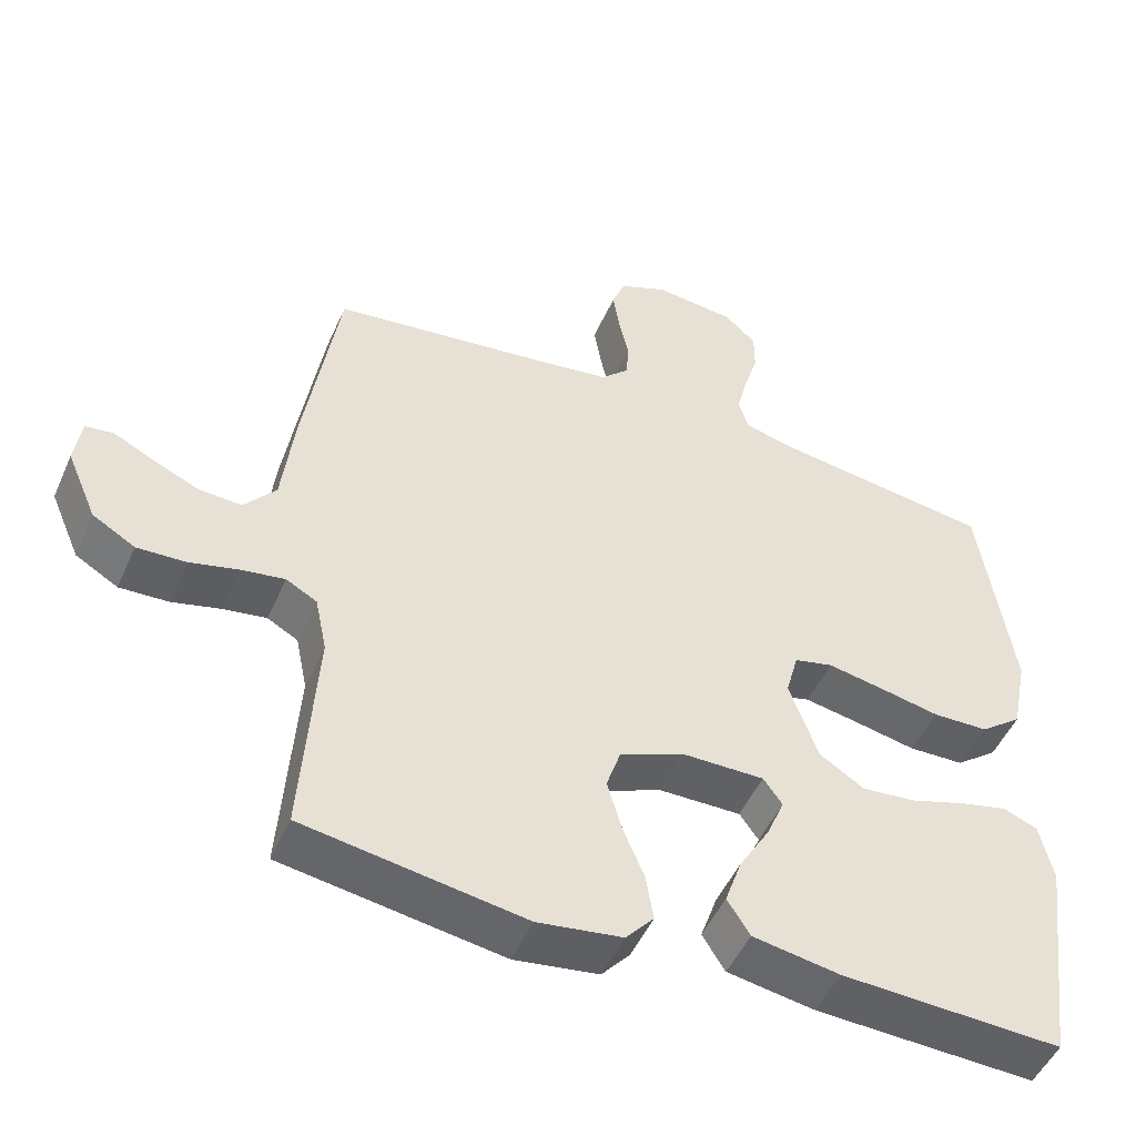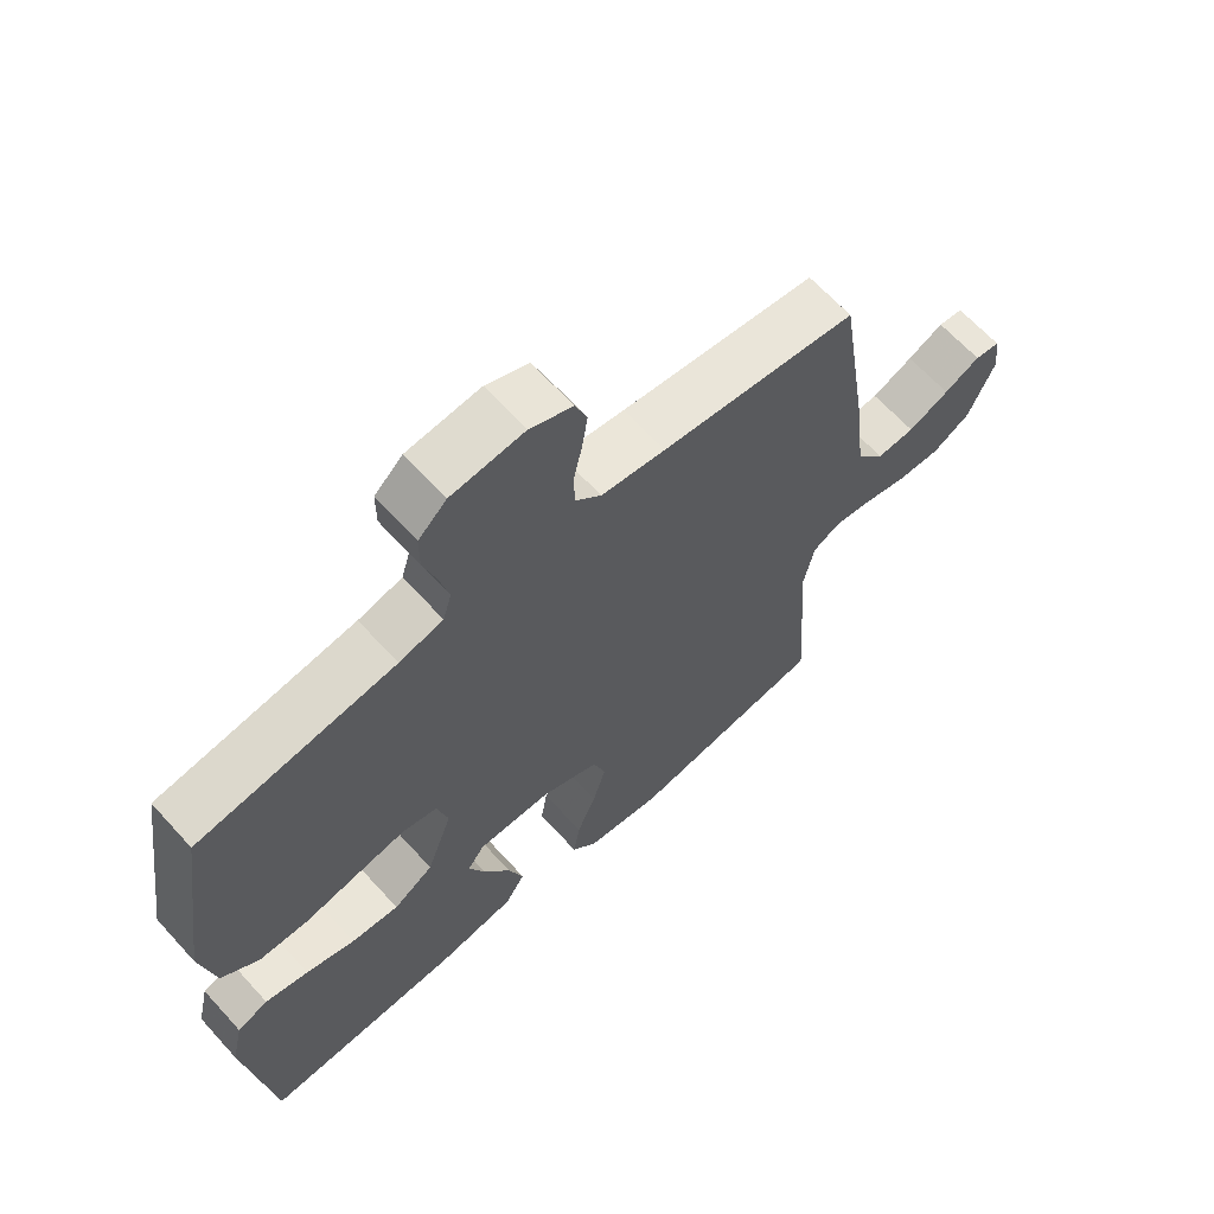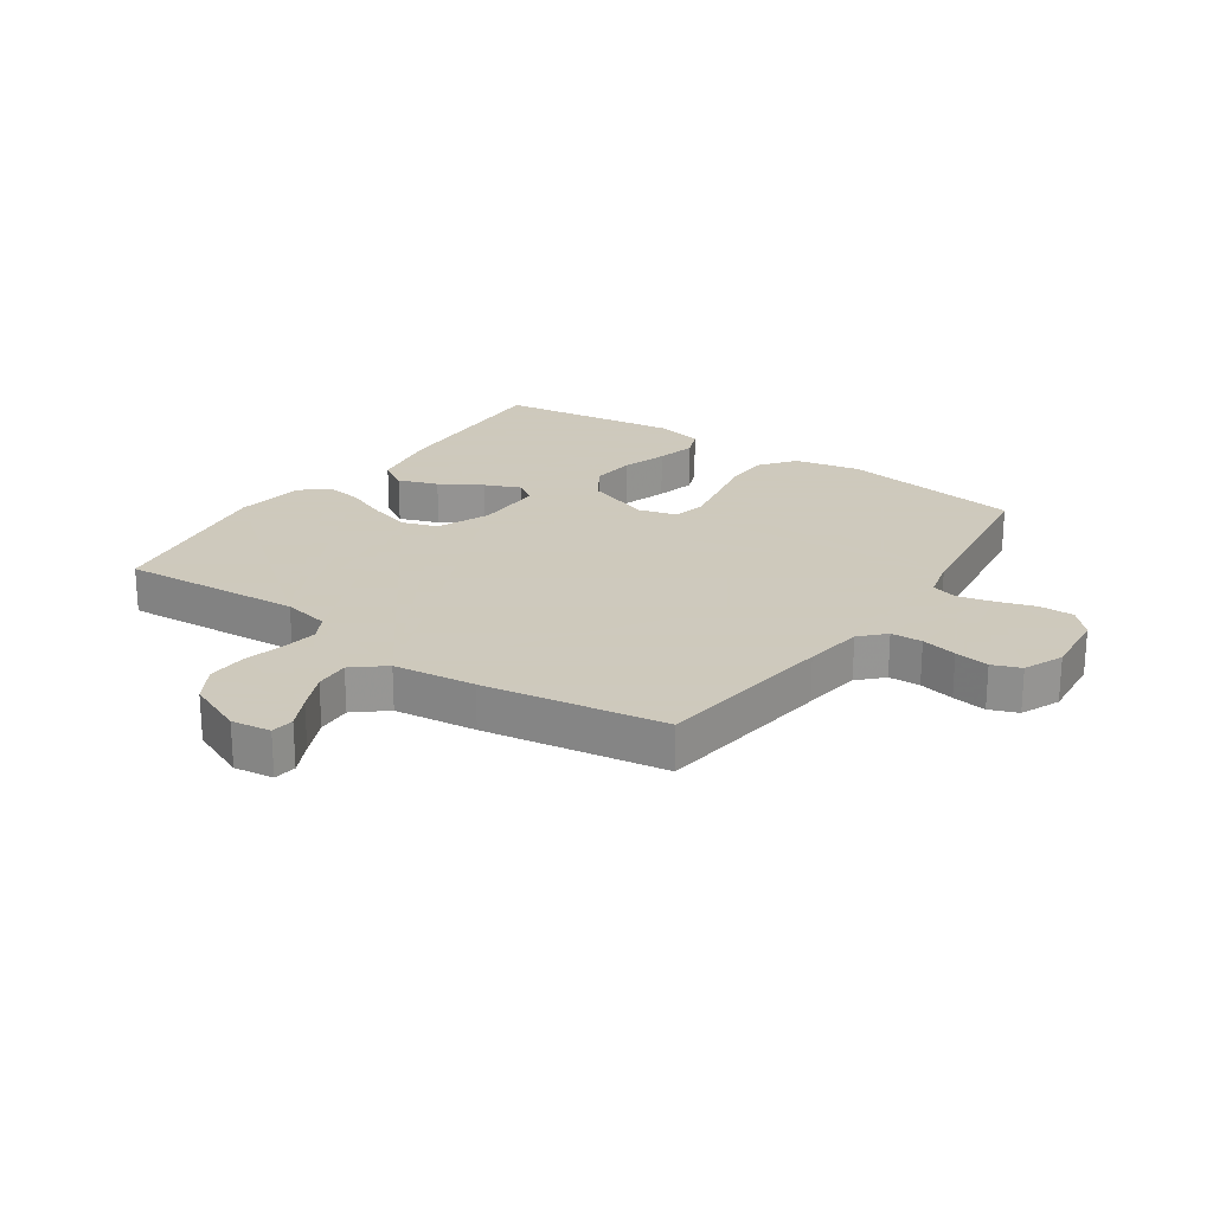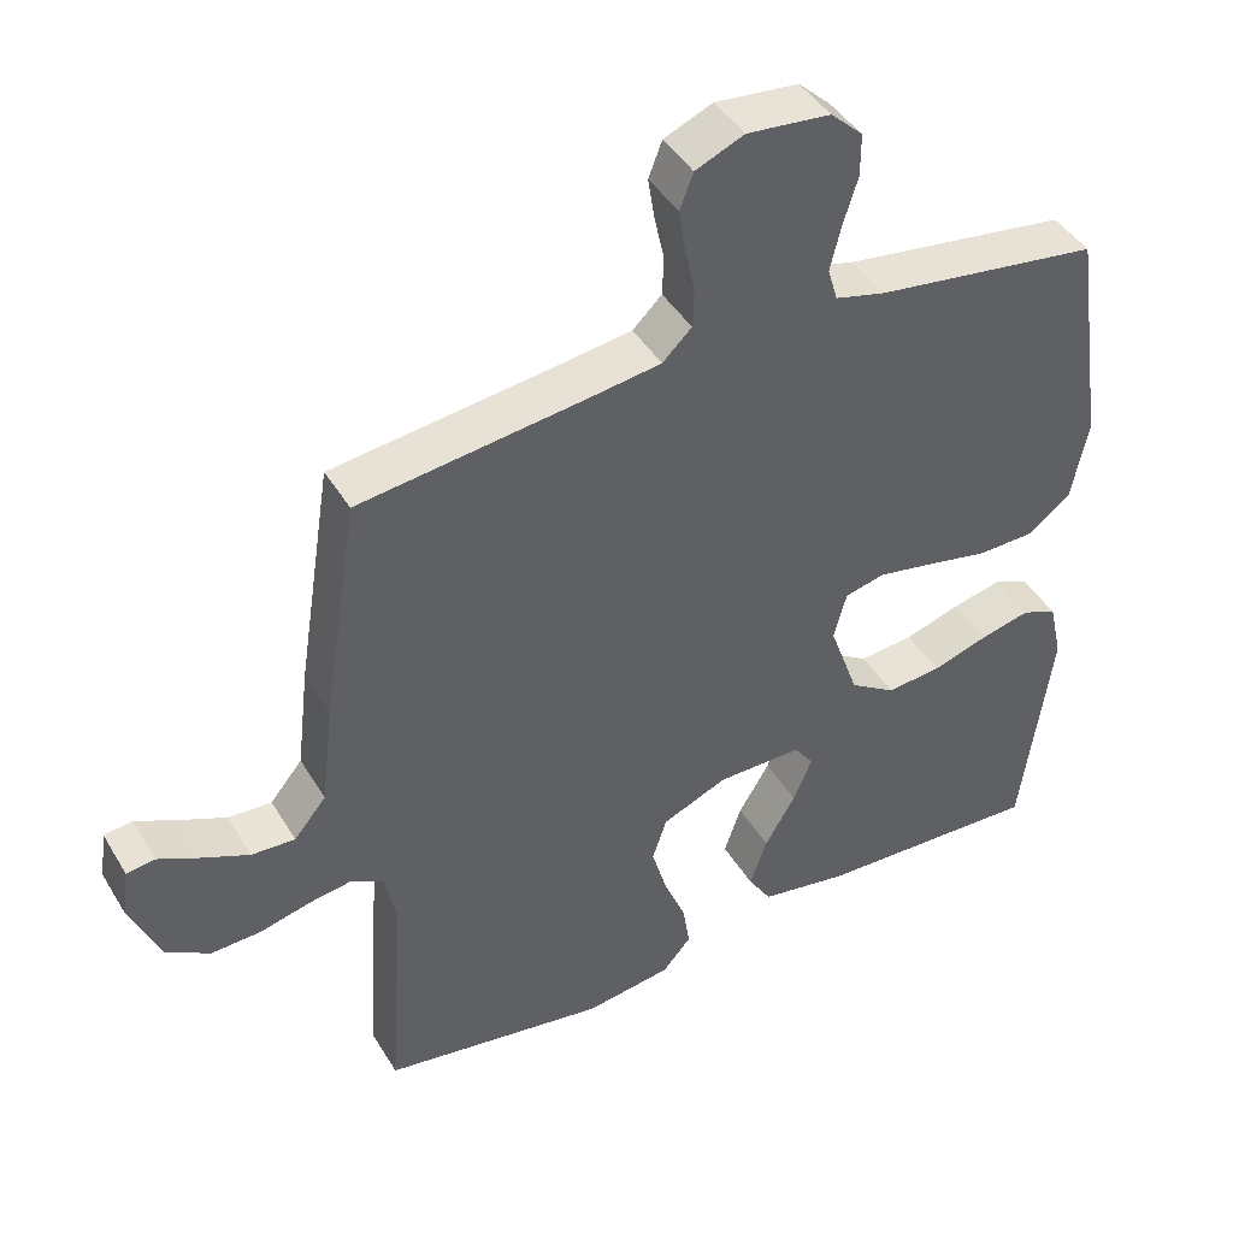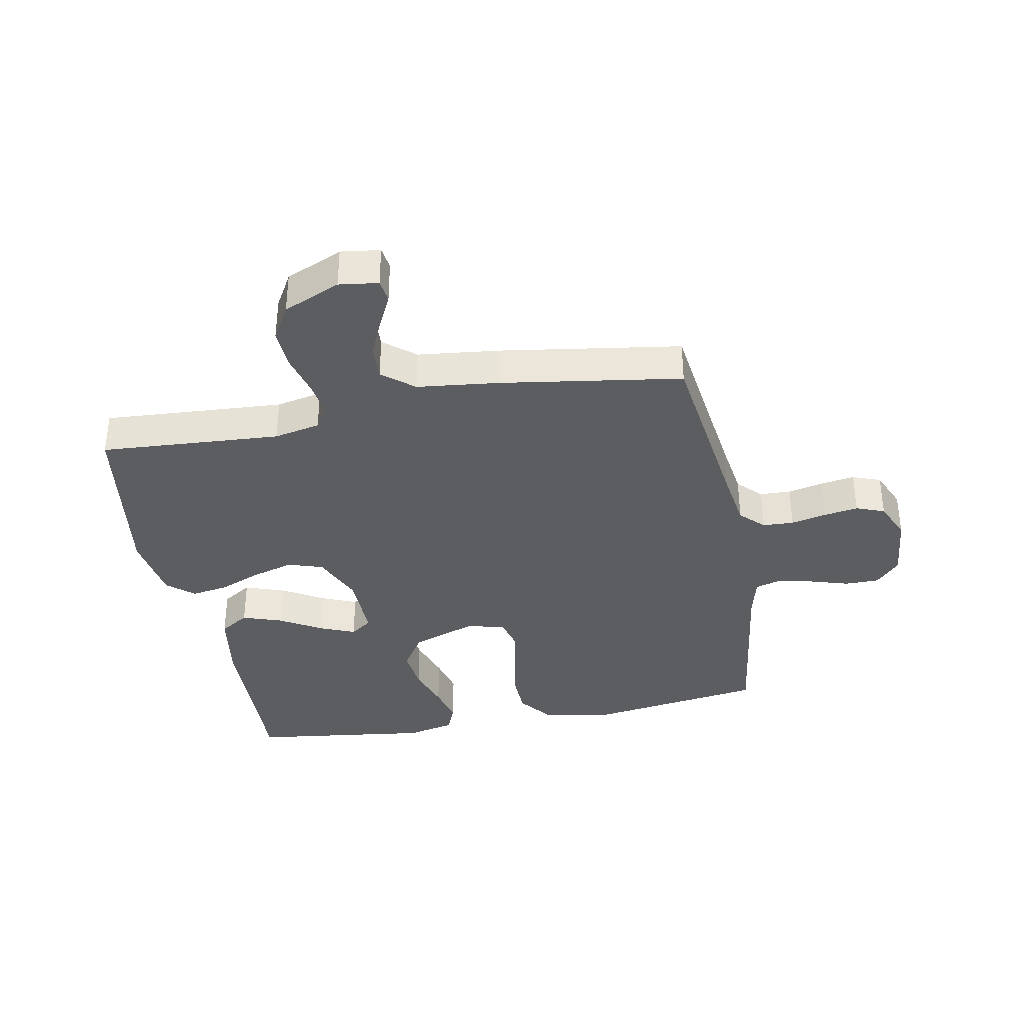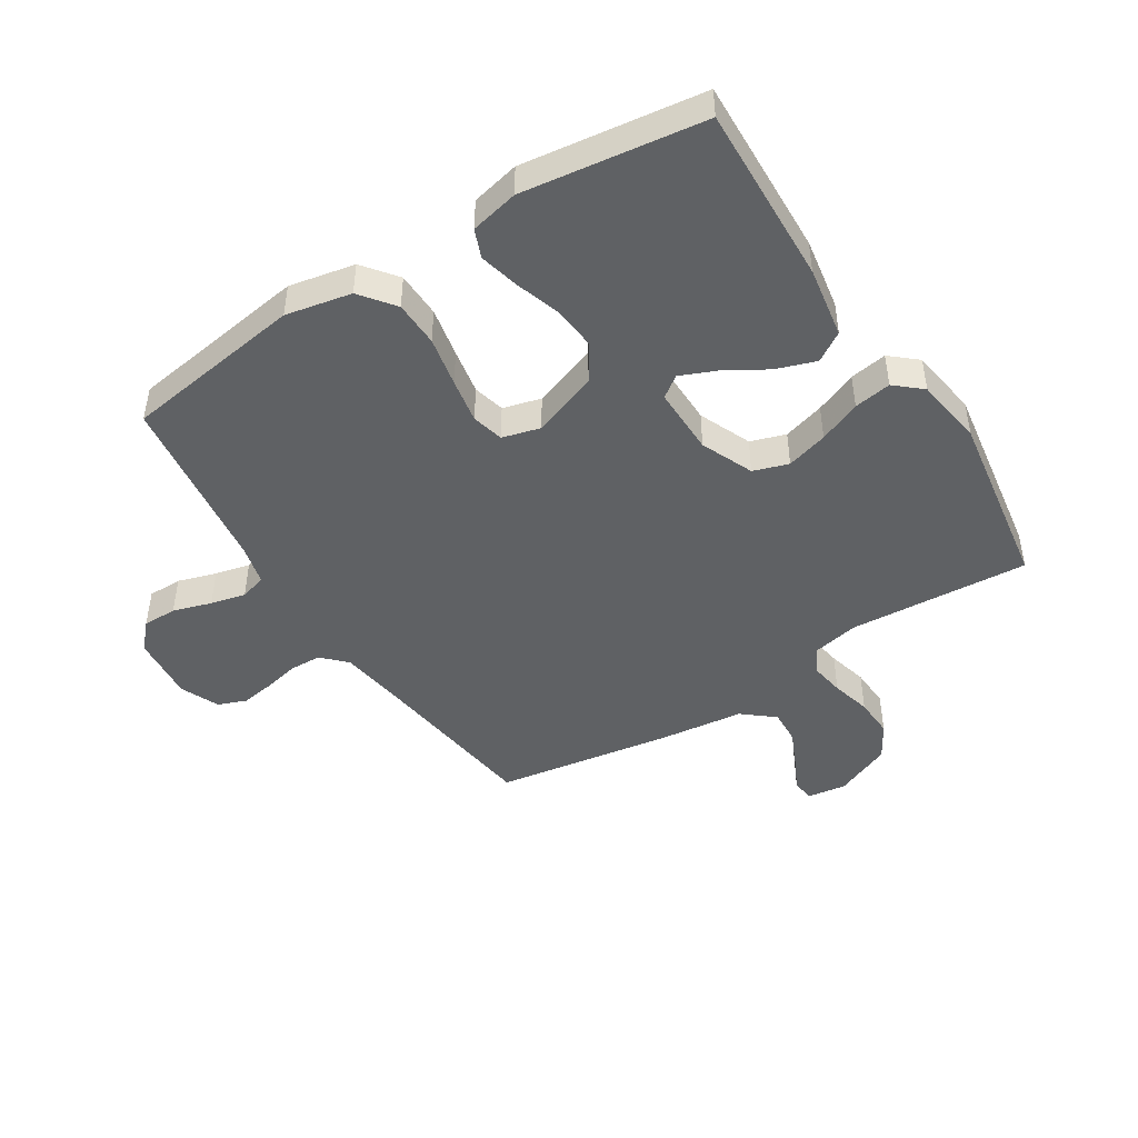
<metadata>
{"format":"obj","ext":"obj","renderer":"f3d","projection":"perspective","resolution":1024,"background":"white","views":[{"elev":-49.5,"azim":-23.4,"up":"+Z"},{"elev":64.8,"azim":137.8,"up":"+Z"},{"elev":22.6,"azim":-55.6,"up":"+Y"},{"elev":43.2,"azim":-28.9,"up":"+Z"},{"elev":-36.2,"azim":-79.0,"up":"+Y"},{"elev":-45.9,"azim":122.4,"up":"+Y"}]}
</metadata>
<code>
v 0.5 0.07 0.5
v 0.544 0.07 0.2
v 0.522 0.07 0.091
v 0.465 0.07 0.047
v 0.389 0.07 0.045
v 0.306 0.07 0.062
v 0.231 0.07 0.076
v 0.178 0.07 0.063
v 0.161 0.07 0
v 0.2 0.07 -0.109
v 0.261 0.07 -0.148
v 0.334 0.07 -0.141
v 0.409 0.07 -0.117
v 0.475 0.07 -0.101
v 0.522 0.07 -0.12
v 0.54 0.07 -0.2
v 0.5 0.07 -0.5
v 0.2 0.07 -0.488
v 0.081 0.07 -0.468
v 0.05 0.07 -0.419
v 0.073 0.07 -0.353
v 0.114 0.07 -0.284
v 0.139 0.07 -0.225
v 0.113 0.07 -0.189
v 0 0.07 -0.19
v -0.087 0.07 -0.227
v -0.106 0.07 -0.285
v -0.086 0.07 -0.354
v -0.057 0.07 -0.424
v -0.047 0.07 -0.486
v -0.085 0.07 -0.53
v -0.2 0.07 -0.547
v -0.5 0.07 -0.5
v -0.48 0.07 -0.2
v -0.496 0.07 -0.123
v -0.538 0.07 -0.1
v -0.596 0.07 -0.109
v -0.663 0.07 -0.126
v -0.73 0.07 -0.129
v -0.788 0.07 -0.095
v -0.829 0.07 0
v -0.82 0.07 0.065
v -0.782 0.07 0.07
v -0.727 0.07 0.043
v -0.664 0.07 0.015
v -0.606 0.07 0.012
v -0.563 0.07 0.064
v -0.547 0.07 0.2
v -0.5 0.07 0.5
v -0.2 0.07 0.538
v -0.102 0.07 0.552
v -0.063 0.07 0.59
v -0.061 0.07 0.642
v -0.074 0.07 0.701
v -0.083 0.07 0.758
v -0.065 0.07 0.805
v 0 0.07 0.833
v 0.111 0.07 0.822
v 0.154 0.07 0.782
v 0.154 0.07 0.725
v 0.134 0.07 0.661
v 0.12 0.07 0.603
v 0.133 0.07 0.559
v 0.2 0.07 0.542
v 0.5 0 0.5
v 0.544 0 0.2
v 0.522 0 0.091
v 0.465 0 0.047
v 0.389 0 0.045
v 0.306 0 0.062
v 0.231 0 0.076
v 0.178 0 0.063
v 0.161 0 0
v 0.2 0 -0.109
v 0.261 0 -0.148
v 0.334 0 -0.141
v 0.409 0 -0.117
v 0.475 0 -0.101
v 0.522 0 -0.12
v 0.54 0 -0.2
v 0.5 0 -0.5
v 0.2 0 -0.488
v 0.081 0 -0.468
v 0.05 0 -0.419
v 0.073 0 -0.353
v 0.114 0 -0.284
v 0.139 0 -0.225
v 0.113 0 -0.189
v 0 0 -0.19
v -0.087 0 -0.227
v -0.106 0 -0.285
v -0.086 0 -0.354
v -0.057 0 -0.424
v -0.047 0 -0.486
v -0.085 0 -0.53
v -0.2 0 -0.547
v -0.5 0 -0.5
v -0.48 0 -0.2
v -0.496 0 -0.123
v -0.538 0 -0.1
v -0.596 0 -0.109
v -0.663 0 -0.126
v -0.73 0 -0.129
v -0.788 0 -0.095
v -0.829 0 0
v -0.82 0 0.065
v -0.782 0 0.07
v -0.727 0 0.043
v -0.664 0 0.015
v -0.606 0 0.012
v -0.563 0 0.064
v -0.547 0 0.2
v -0.5 0 0.5
v -0.2 0 0.538
v -0.102 0 0.552
v -0.063 0 0.59
v -0.061 0 0.642
v -0.074 0 0.701
v -0.083 0 0.758
v -0.065 0 0.805
v 0 0 0.833
v 0.111 0 0.822
v 0.154 0 0.782
v 0.154 0 0.725
v 0.134 0 0.661
v 0.12 0 0.603
v 0.133 0 0.559
v 0.2 0 0.542
f 59 60 61
f 58 59 61
f 57 58 61
f 56 57 61
f 55 56 61
f 54 55 61
f 53 54 61
f 52 53 61 62
f 51 52 62 63
f 47 48 49 50
f 51 63 64
f 50 51 64
f 47 50 64
f 42 43 44
f 41 42 44
f 40 41 44
f 39 40 44
f 38 39 44
f 37 38 44
f 36 37 44 45
f 35 36 45 46
f 32 33 34
f 31 32 34
f 30 31 34
f 29 30 34
f 28 29 34
f 27 28 34 35
f 35 46 47
f 27 35 47
f 26 27 47
f 20 21 22
f 19 20 22
f 18 19 22
f 17 18 22
f 16 17 22
f 15 16 22
f 14 15 22
f 13 14 22
f 12 13 22
f 11 12 22 23
f 10 11 23 24
f 4 5 6
f 3 4 6
f 2 3 6
f 1 2 6
f 64 1 6
f 64 6 7
f 25 26 47 64
f 9 10 24 25
f 8 9 25 64
f 7 8 64
f 125 124 123
f 125 123 122
f 125 122 121
f 125 121 120
f 125 120 119
f 125 119 118
f 125 118 117
f 126 125 117 116
f 127 126 116 115
f 114 113 112 111
f 128 127 115
f 128 115 114
f 128 114 111
f 108 107 106
f 108 106 105
f 108 105 104
f 108 104 103
f 108 103 102
f 108 102 101
f 109 108 101 100
f 110 109 100 99
f 98 97 96
f 98 96 95
f 98 95 94
f 98 94 93
f 98 93 92
f 99 98 92 91
f 111 110 99
f 111 99 91
f 111 91 90
f 86 85 84
f 86 84 83
f 86 83 82
f 86 82 81
f 86 81 80
f 86 80 79
f 86 79 78
f 86 78 77
f 86 77 76
f 87 86 76 75
f 88 87 75 74
f 70 69 68
f 70 68 67
f 70 67 66
f 70 66 65
f 70 65 128
f 71 70 128
f 128 111 90 89
f 89 88 74 73
f 128 89 73 72
f 128 72 71
f 1 65 66 2
f 2 66 67 3
f 3 67 68 4
f 4 68 69 5
f 5 69 70 6
f 6 70 71 7
f 7 71 72 8
f 8 72 73 9
f 9 73 74 10
f 10 74 75 11
f 11 75 76 12
f 12 76 77 13
f 13 77 78 14
f 14 78 79 15
f 15 79 80 16
f 16 80 81 17
f 17 81 82 18
f 18 82 83 19
f 19 83 84 20
f 20 84 85 21
f 21 85 86 22
f 22 86 87 23
f 23 87 88 24
f 24 88 89 25
f 25 89 90 26
f 26 90 91 27
f 27 91 92 28
f 28 92 93 29
f 29 93 94 30
f 30 94 95 31
f 31 95 96 32
f 32 96 97 33
f 33 97 98 34
f 34 98 99 35
f 35 99 100 36
f 36 100 101 37
f 37 101 102 38
f 38 102 103 39
f 39 103 104 40
f 40 104 105 41
f 41 105 106 42
f 42 106 107 43
f 43 107 108 44
f 44 108 109 45
f 45 109 110 46
f 46 110 111 47
f 47 111 112 48
f 48 112 113 49
f 49 113 114 50
f 50 114 115 51
f 51 115 116 52
f 52 116 117 53
f 53 117 118 54
f 54 118 119 55
f 55 119 120 56
f 56 120 121 57
f 57 121 122 58
f 58 122 123 59
f 59 123 124 60
f 60 124 125 61
f 61 125 126 62
f 62 126 127 63
f 63 127 128 64
f 64 128 65 1

</code>
